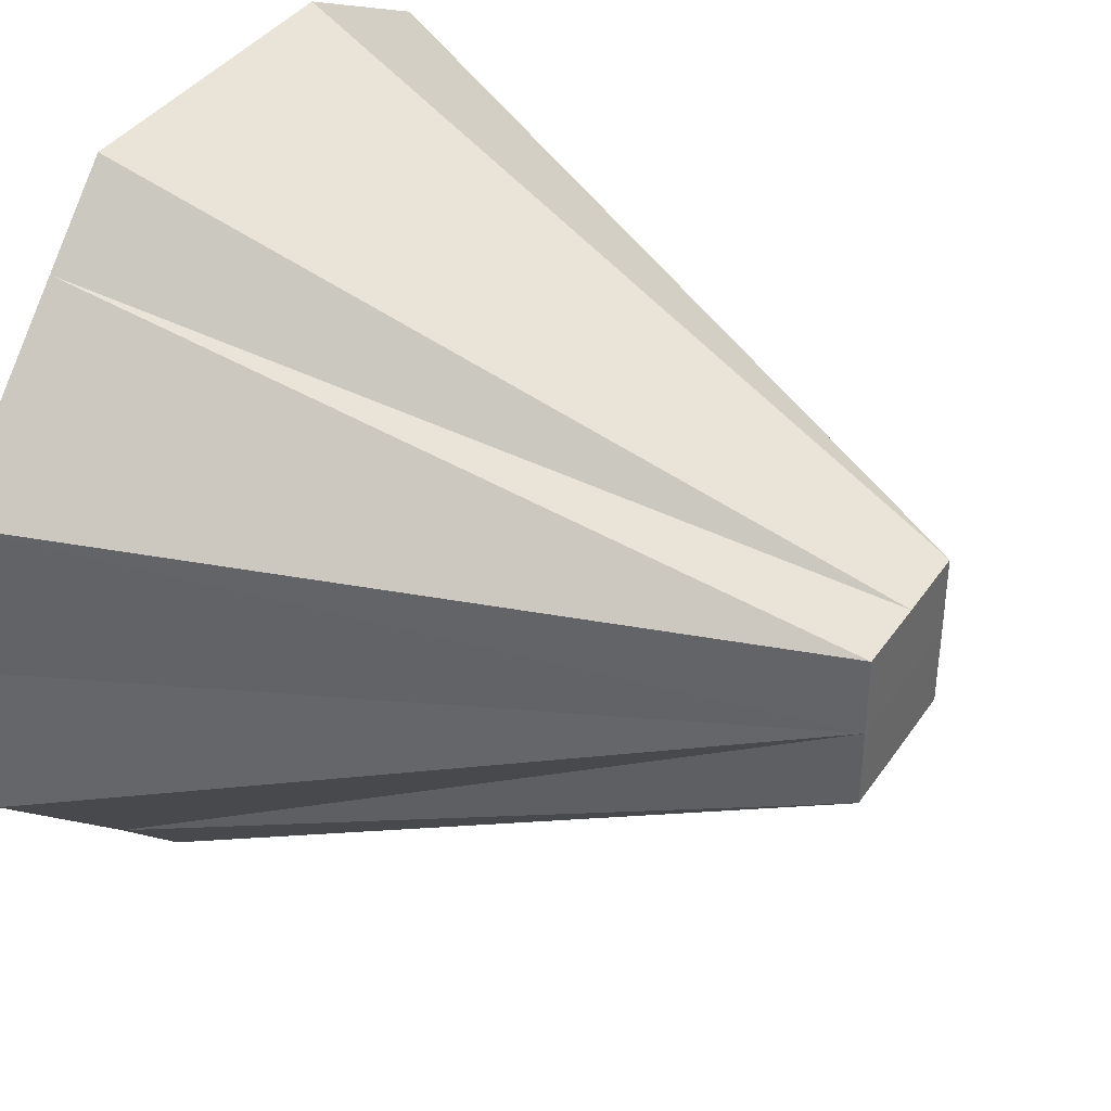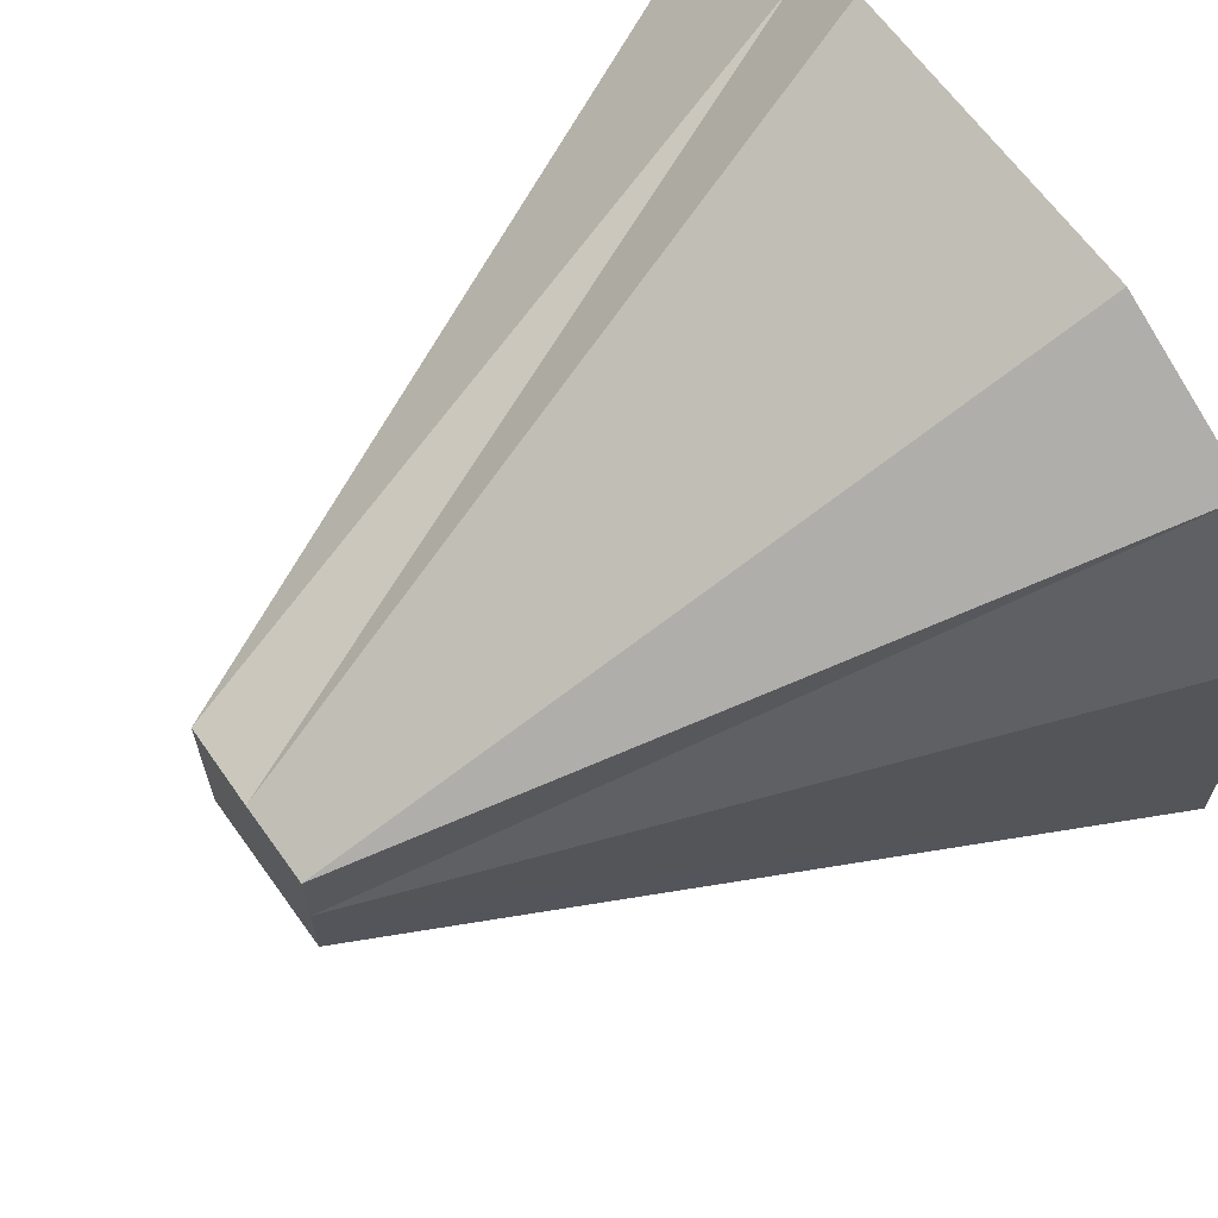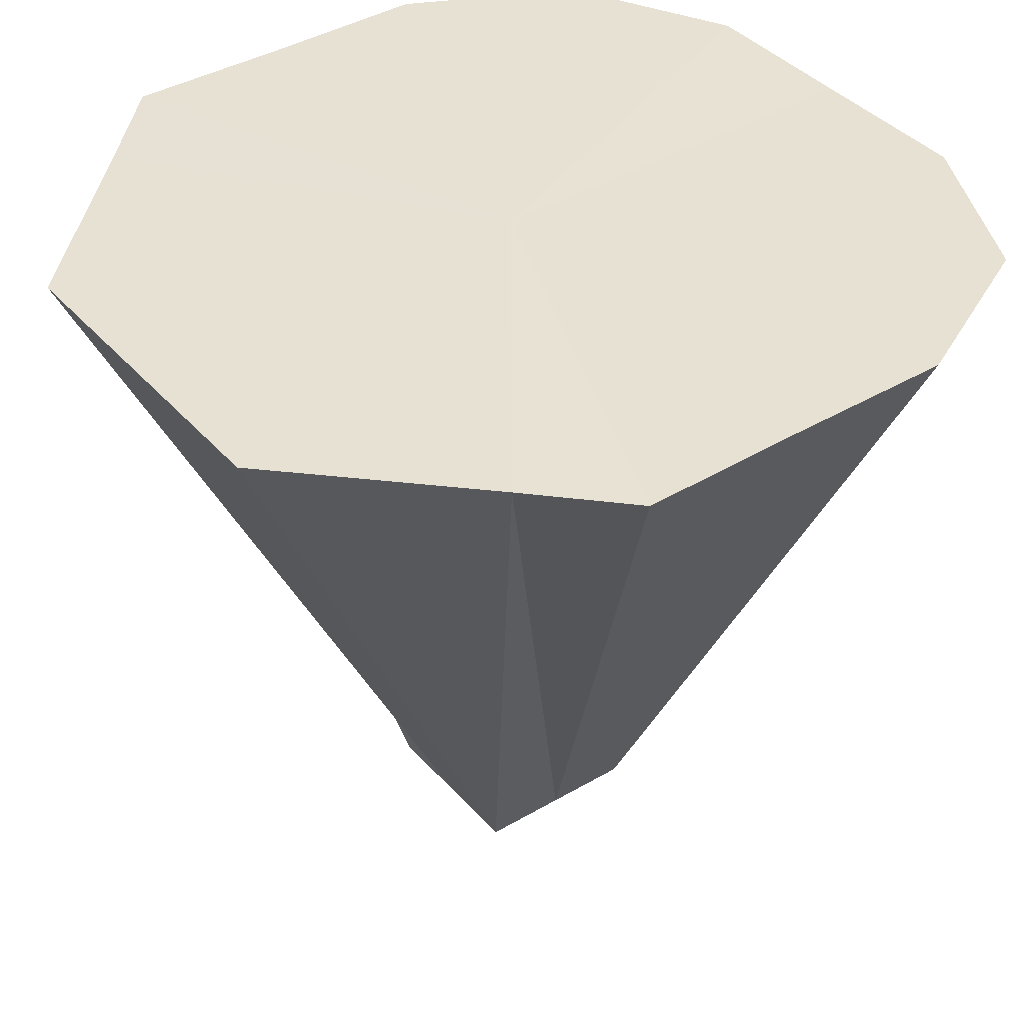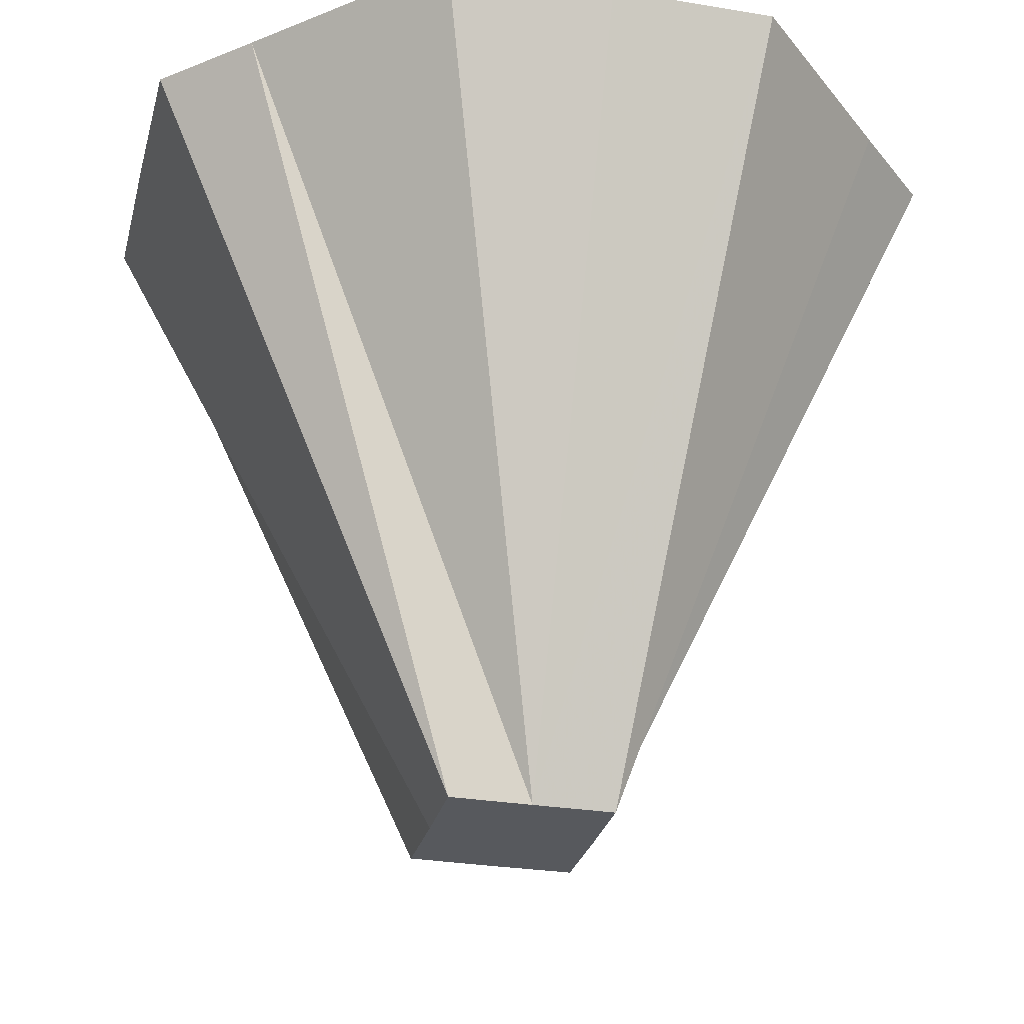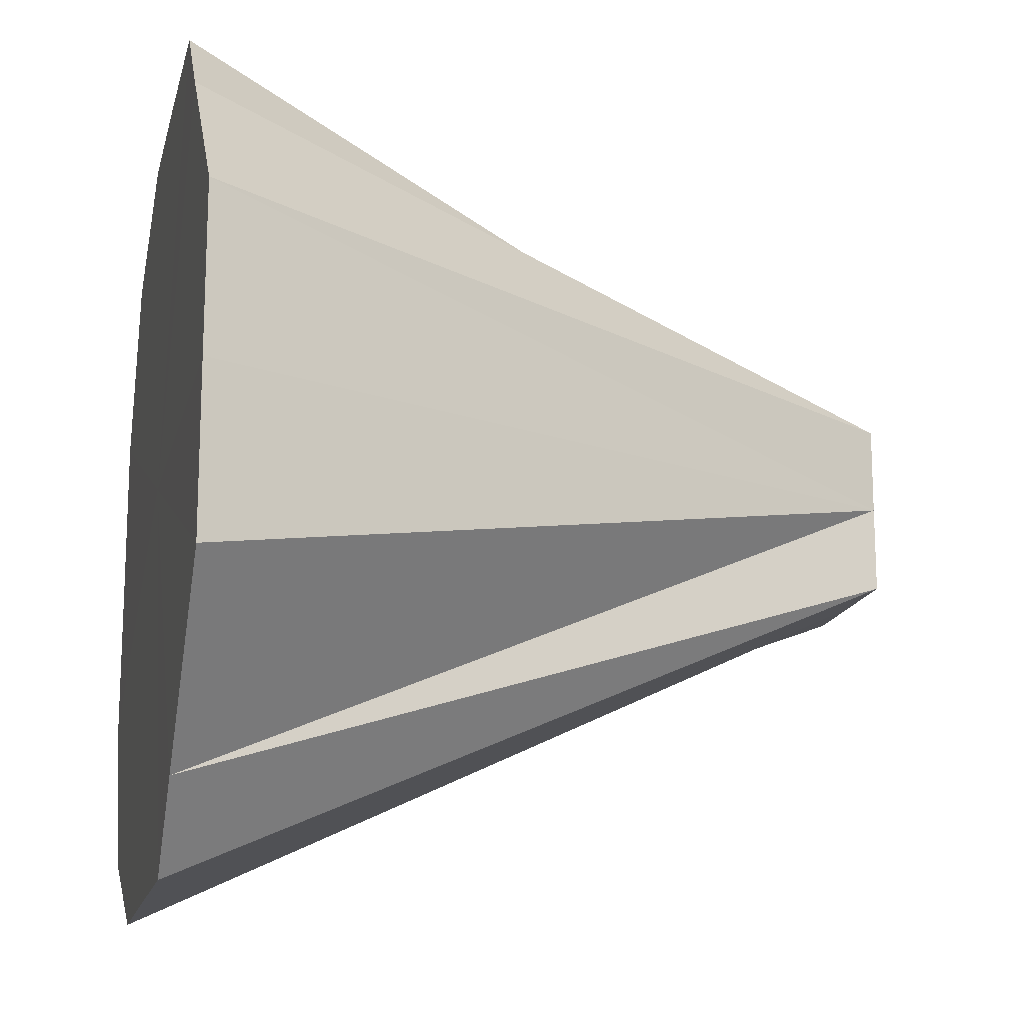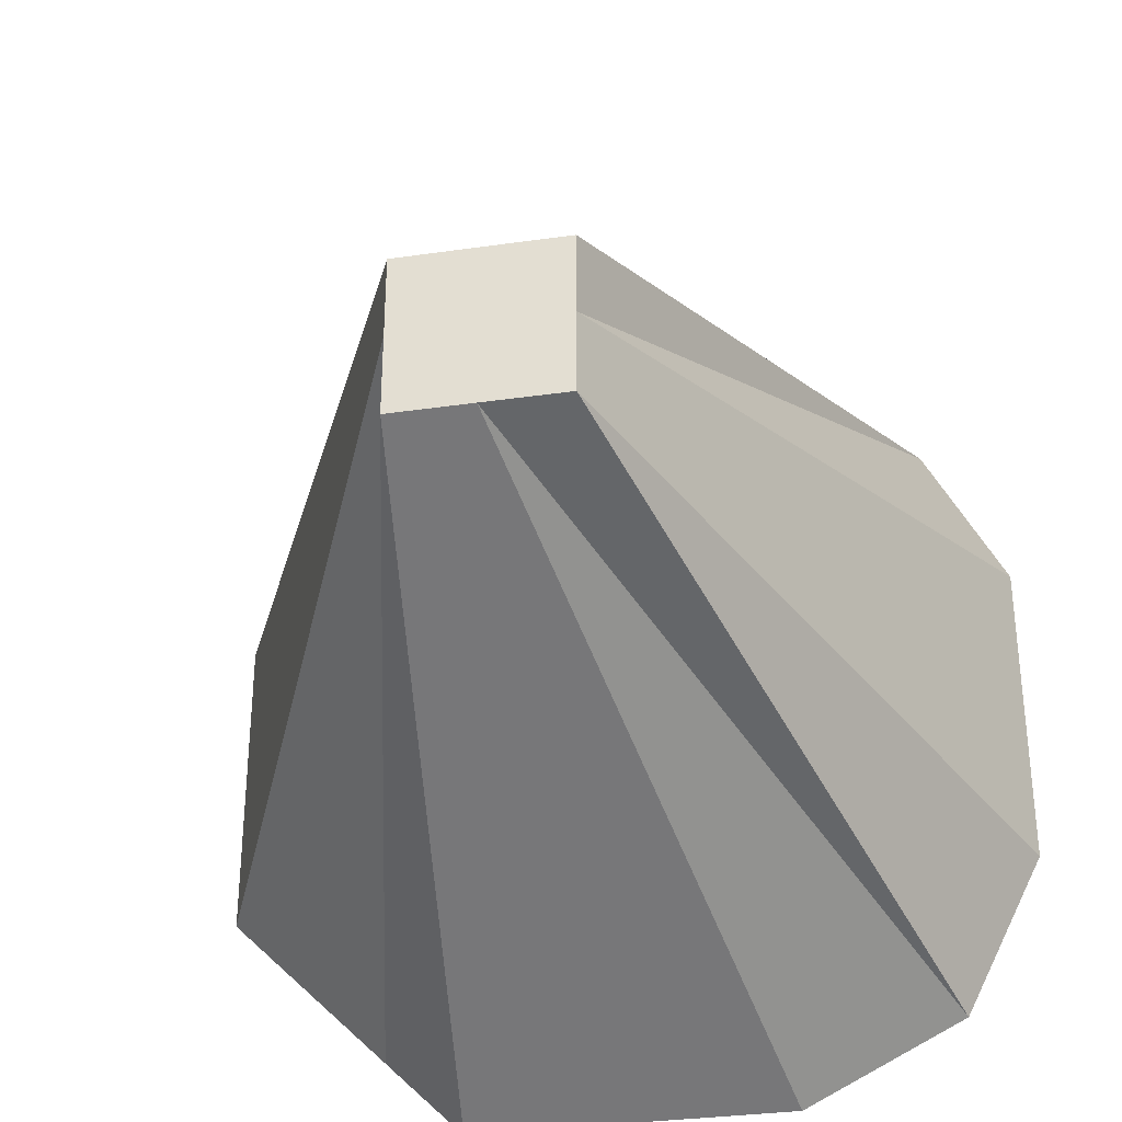
<metadata>
{"format":"obj","ext":"obj","renderer":"f3d","projection":"perspective","resolution":1024,"background":"white","views":[{"elev":37.9,"azim":120.3,"up":"+Y"},{"elev":65.6,"azim":-125.8,"up":"+Y"},{"elev":39.6,"azim":143.3,"up":"+Z"},{"elev":-29.0,"azim":76.0,"up":"+Z"},{"elev":-15.9,"azim":77.2,"up":"+Y"},{"elev":-33.7,"azim":-169.1,"up":"+Y"}]}
</metadata>
<code>
o 18671
v 2168 1871 7.197
v 2168 1871 7.285
v 2168 1871 7.285
v 2168 1871 7.285
v 2168 1871 7.285
v 2168 1871 7.197
v 2168 1871 7.285
v 2168 1871 7.285
v 2168 1871 7.197
v 2168 1871 7.285
v 2168 1871 7.285
v 2168 1871 7.285
v 2168 1871 7.285
v 2168 1871 7.197
v 2168 1871 7.197
v 2168 1871 7.285
v 2168 1871 7.285
v 2168 1871 7.197
v 2168 1871 7.285
v 2168 1871 7.285
v 2168 1871 7.197
v 2168 1871 7.285
v 2168 1871 7.285
v 2168 1871 7.285
v 2168 1871 7.285
v 2168 1871 7.197
v 2168 1871 7.285
v 2168 1871 7.285
v 2168 1871 7.197
v 2168 1871 7.285
v 2168 1871 7.285
v 2168 1871 7.285
v 2168 1871 7.285
v 2168 1871 7.285
v 2168 1871 7.285
v 2168 1871 7.285
v 2168 1871 7.285
v 2168 1871 7.285
v 2168 1871 7.285
v 2168 1871 7.285
v 2168 1871 7.285
v 2168 1871 7.285
v 2168 1871 7.285
v 2168 1871 7.285
v 2168 1871 7.285
v 2168 1871 7.285
v 2168 1871 7.285
v 2168 1871 7.285
v 2168 1871 7.285
v 2168 1871 7.285
f 1 2 3
f 1 3 4
f 1 4 5
f 6 7 2
f 1 6 8
f 9 10 7
f 9 11 10
f 9 12 11
f 6 9 13
f 1 14 6
f 6 14 9
f 15 1 16
f 15 14 1
f 15 5 17
f 9 14 18
f 9 18 19
f 18 20 12
f 18 14 21
f 18 21 22
f 21 23 20
f 21 24 23
f 21 25 24
f 21 14 26
f 21 26 27
f 26 28 25
f 26 14 29
f 29 14 15
f 26 29 30
f 29 15 31
f 29 32 28
f 29 33 32
f 29 17 33
f 34 35 36
f 35 37 36
f 38 34 36
f 37 39 36
f 40 38 36
f 39 41 36
f 42 40 36
f 41 43 36
f 44 42 36
f 43 45 36
f 46 44 36
f 45 47 36
f 48 46 36
f 47 49 36
f 50 48 36
f 49 50 36

</code>
